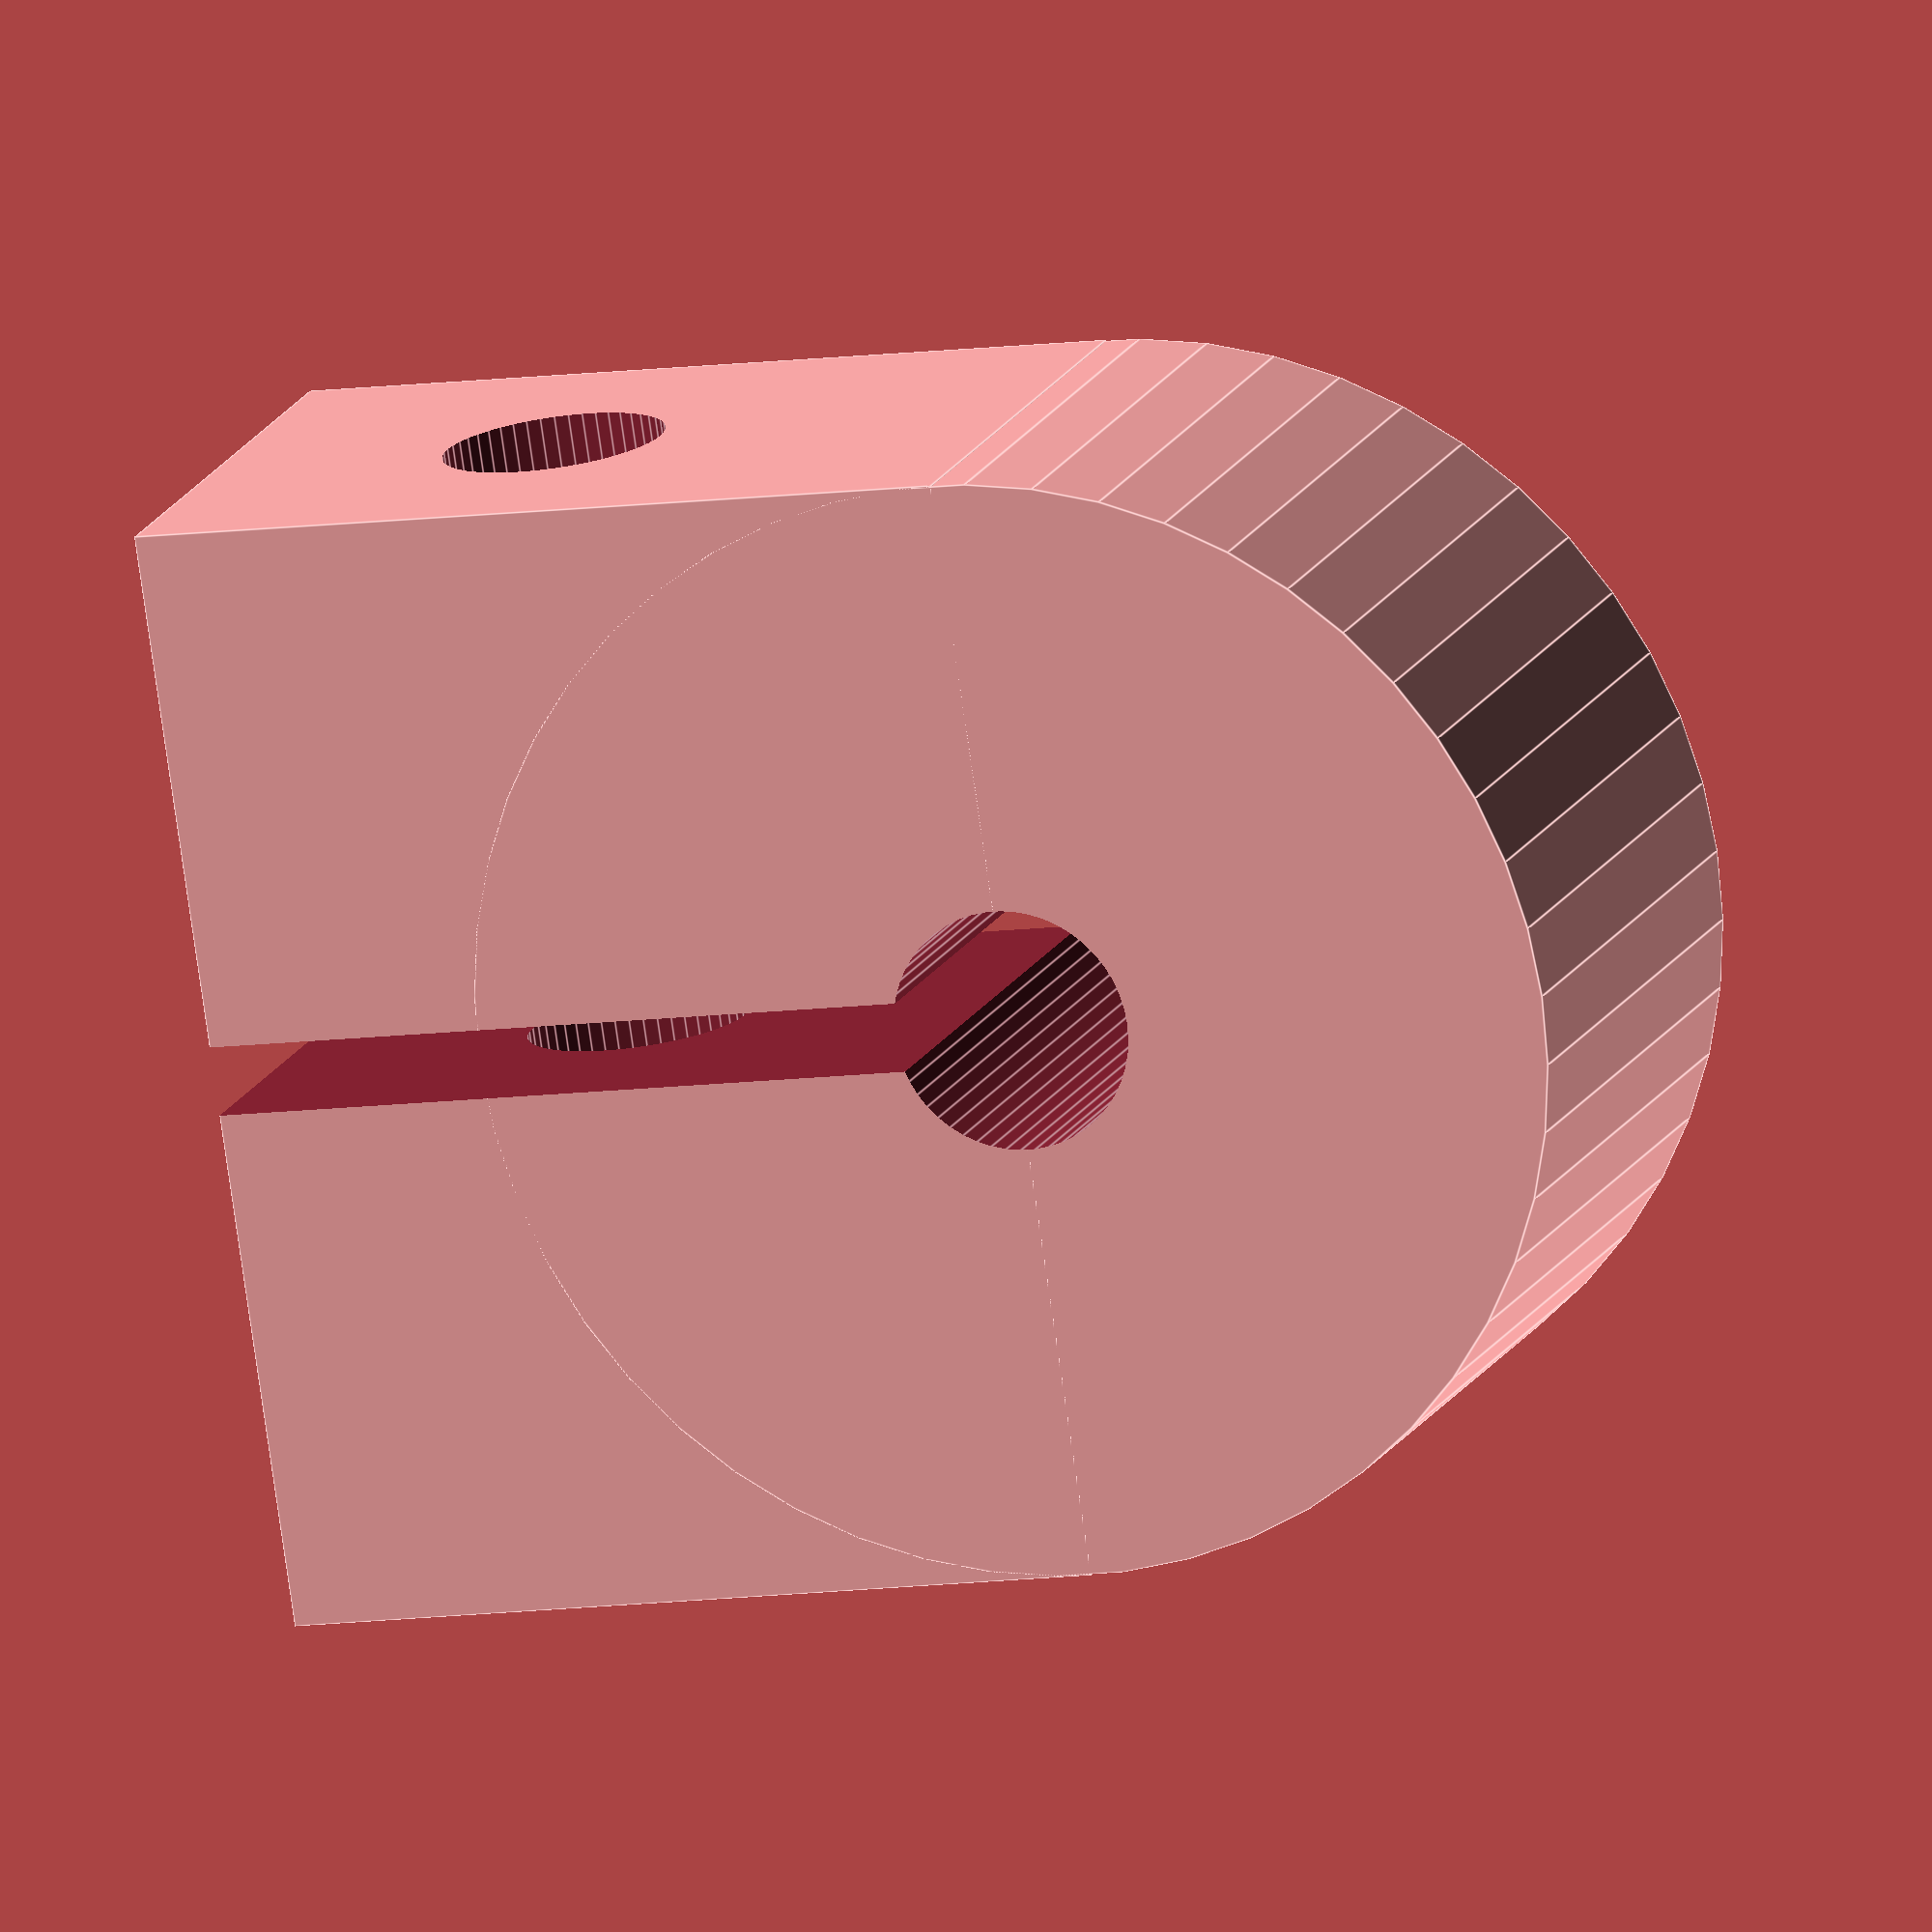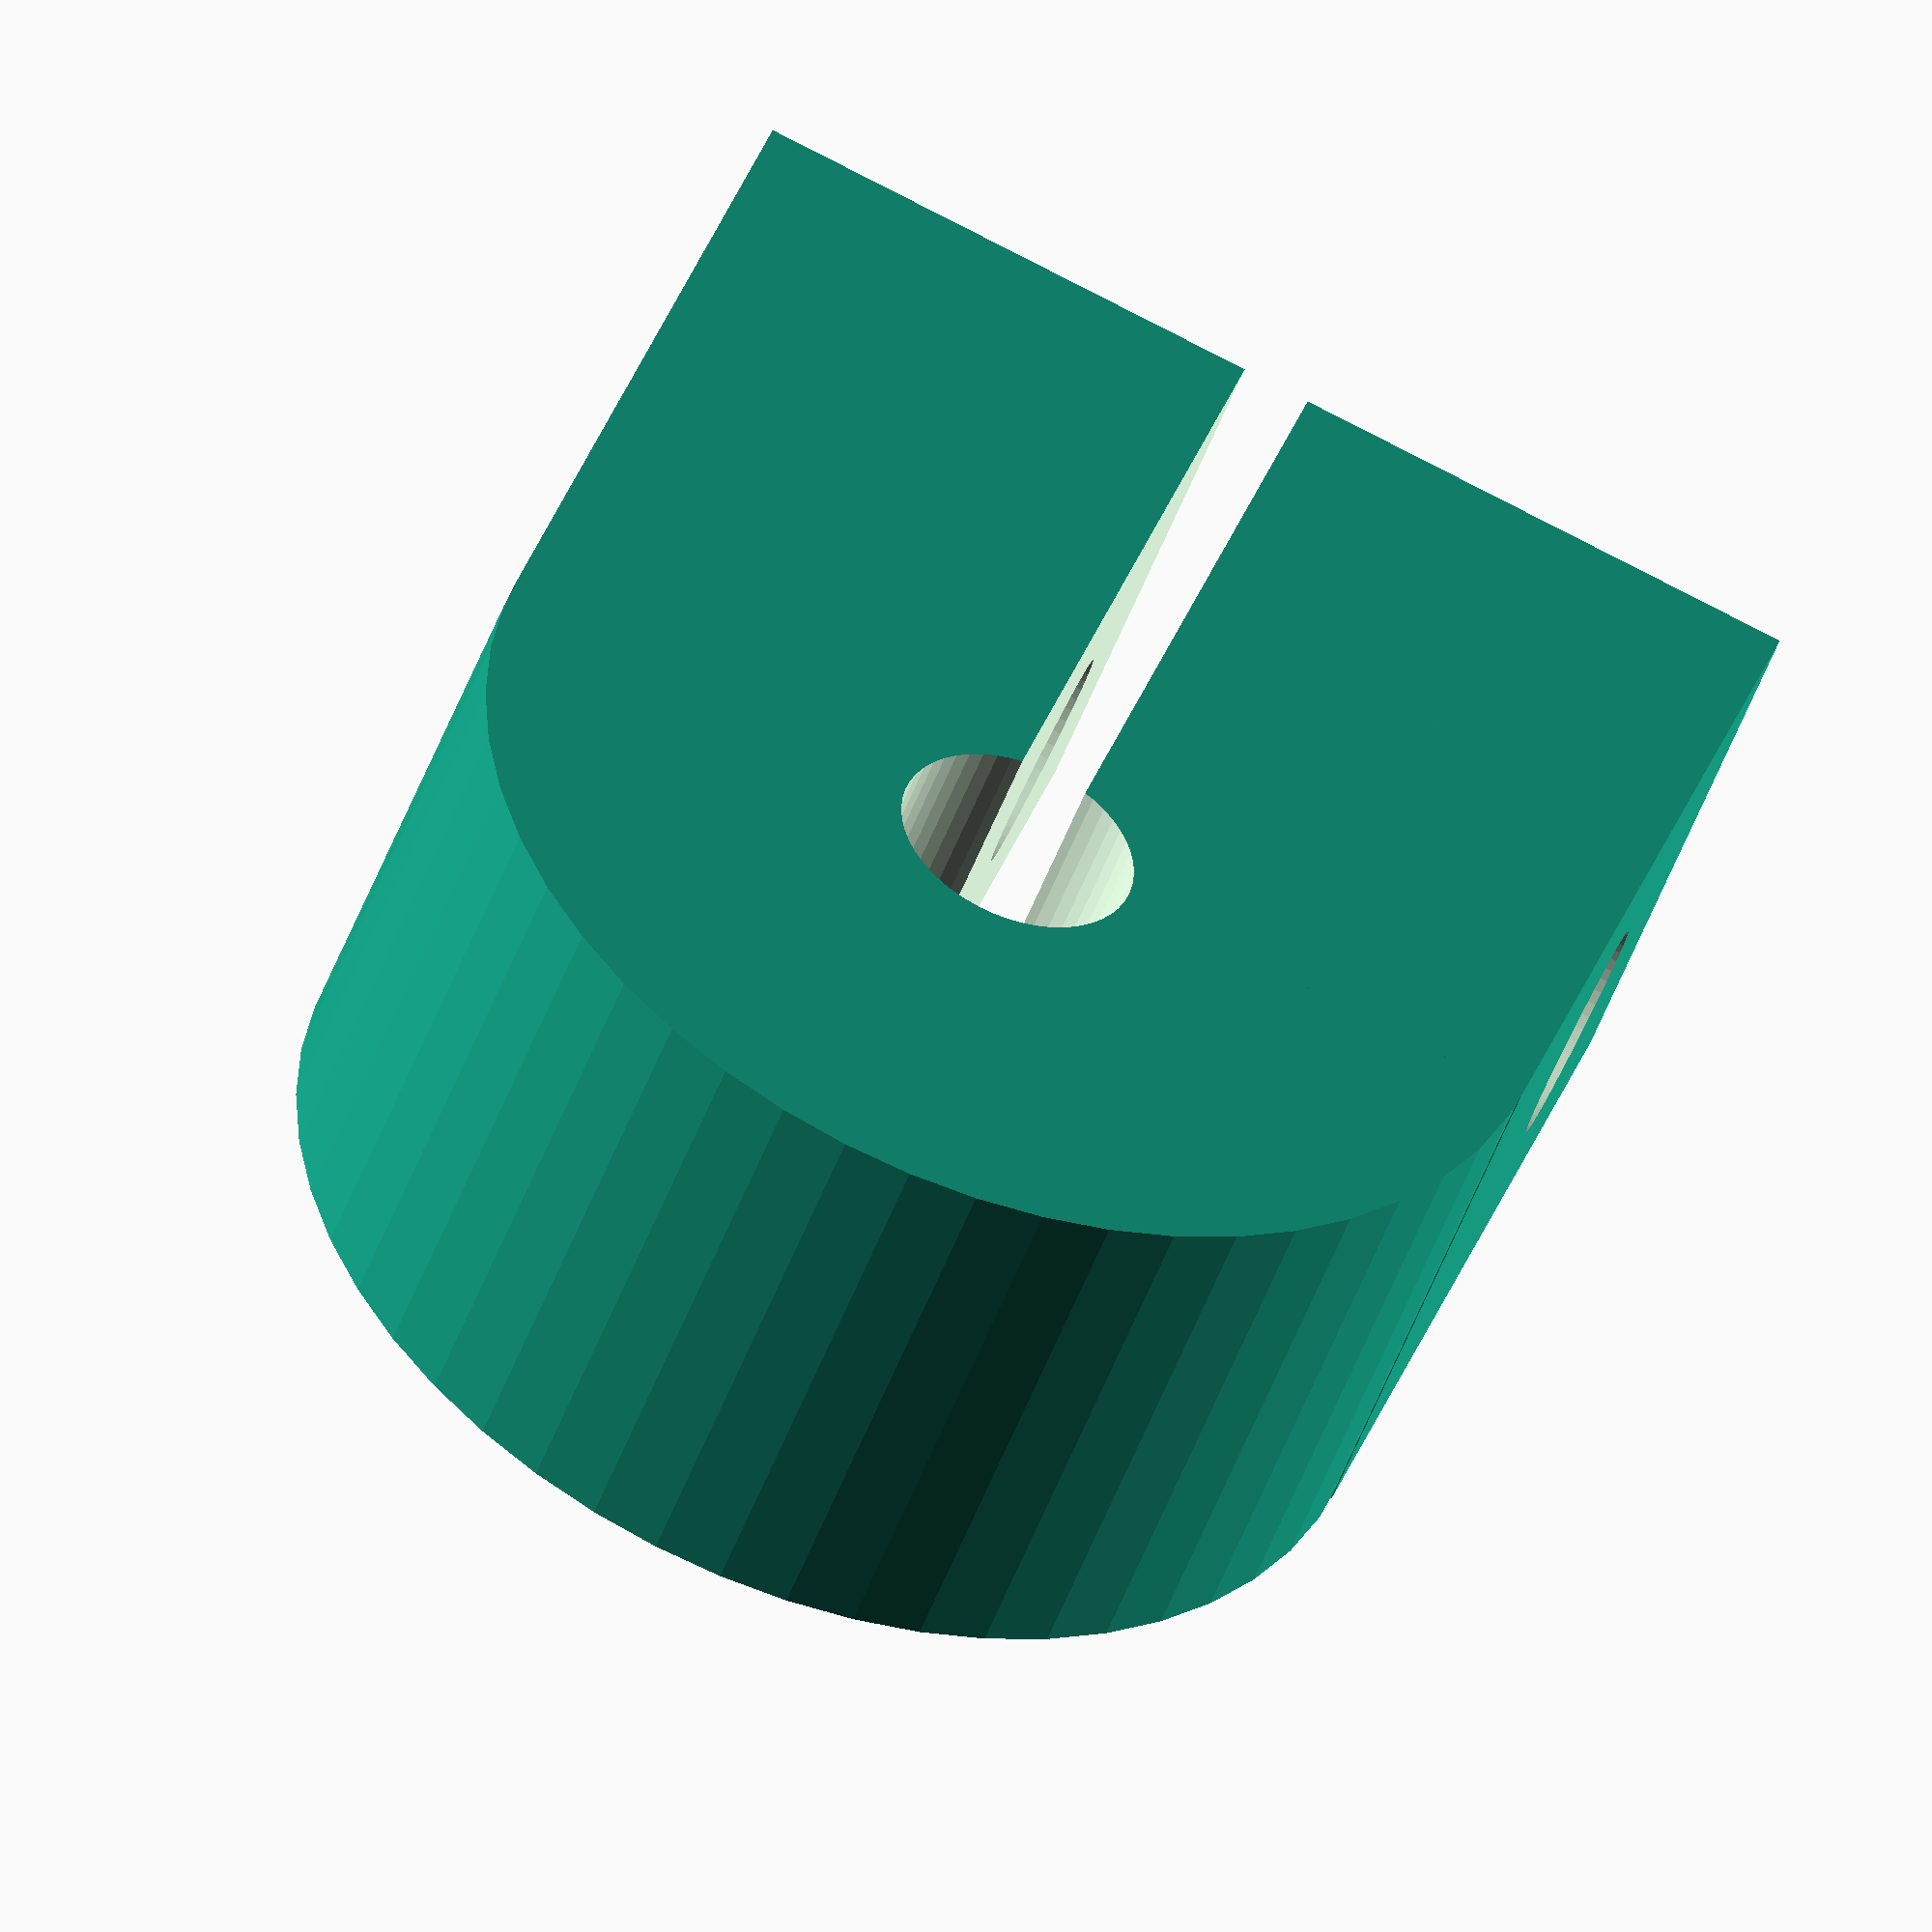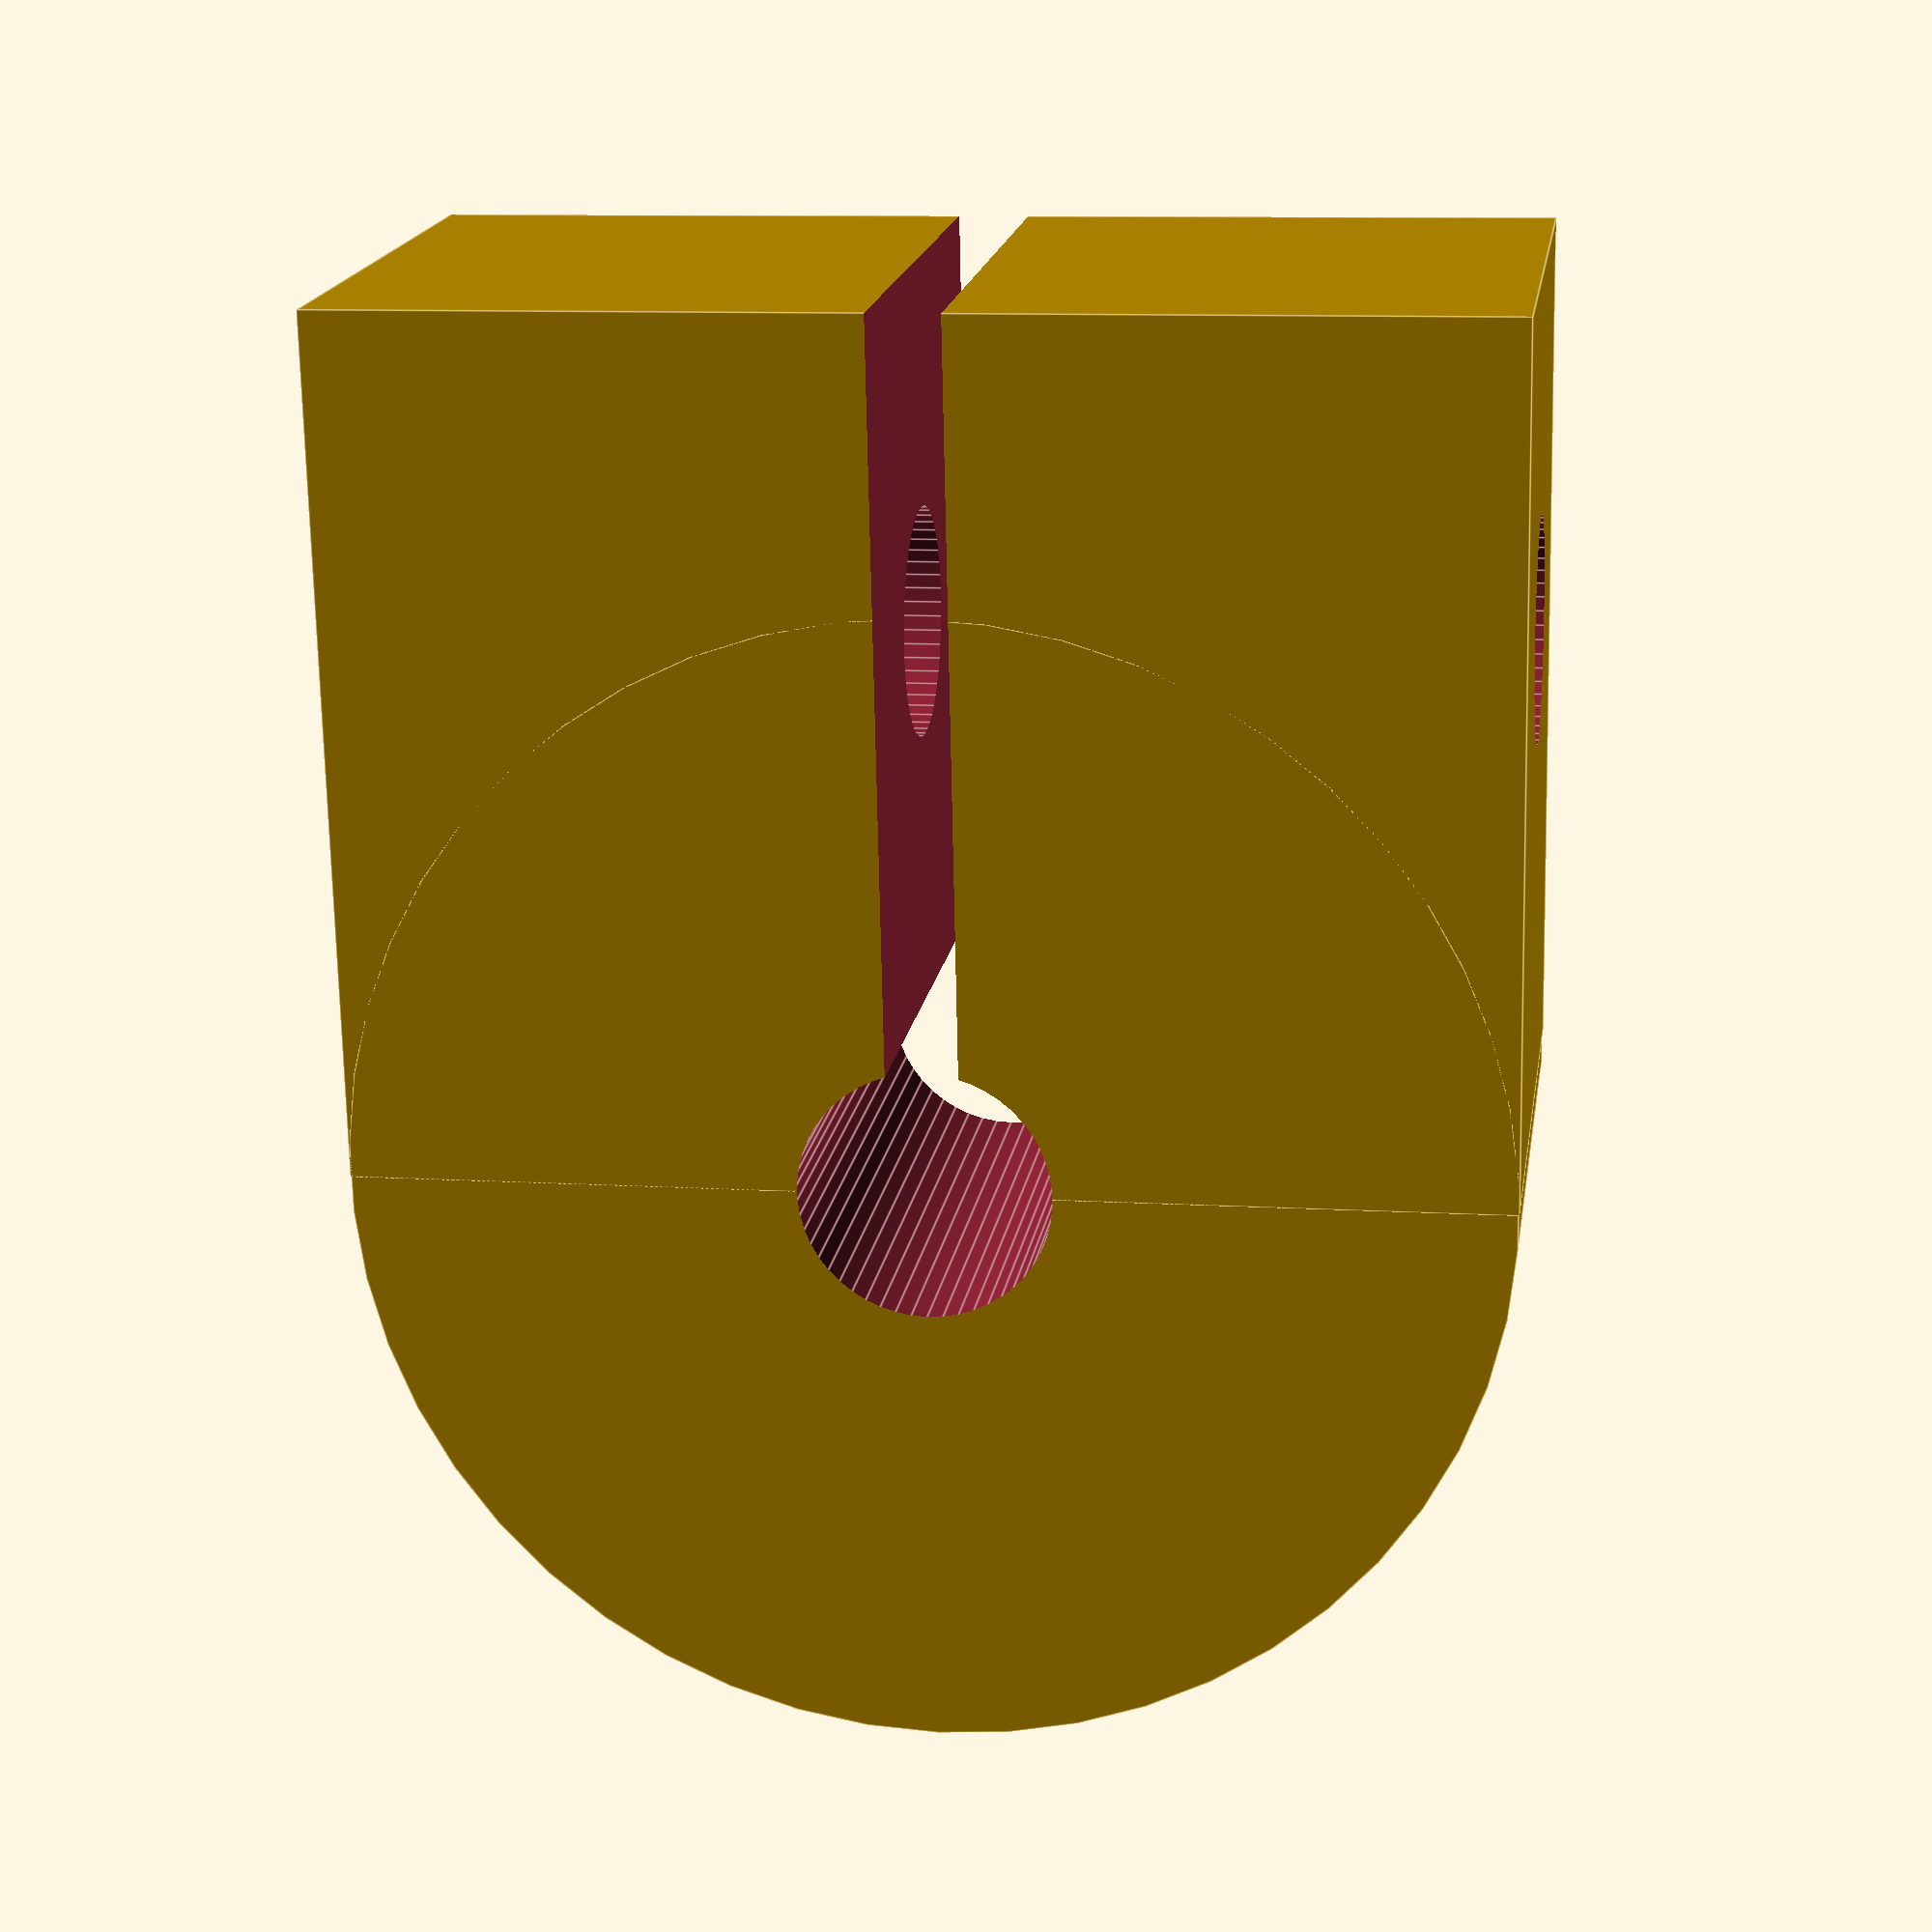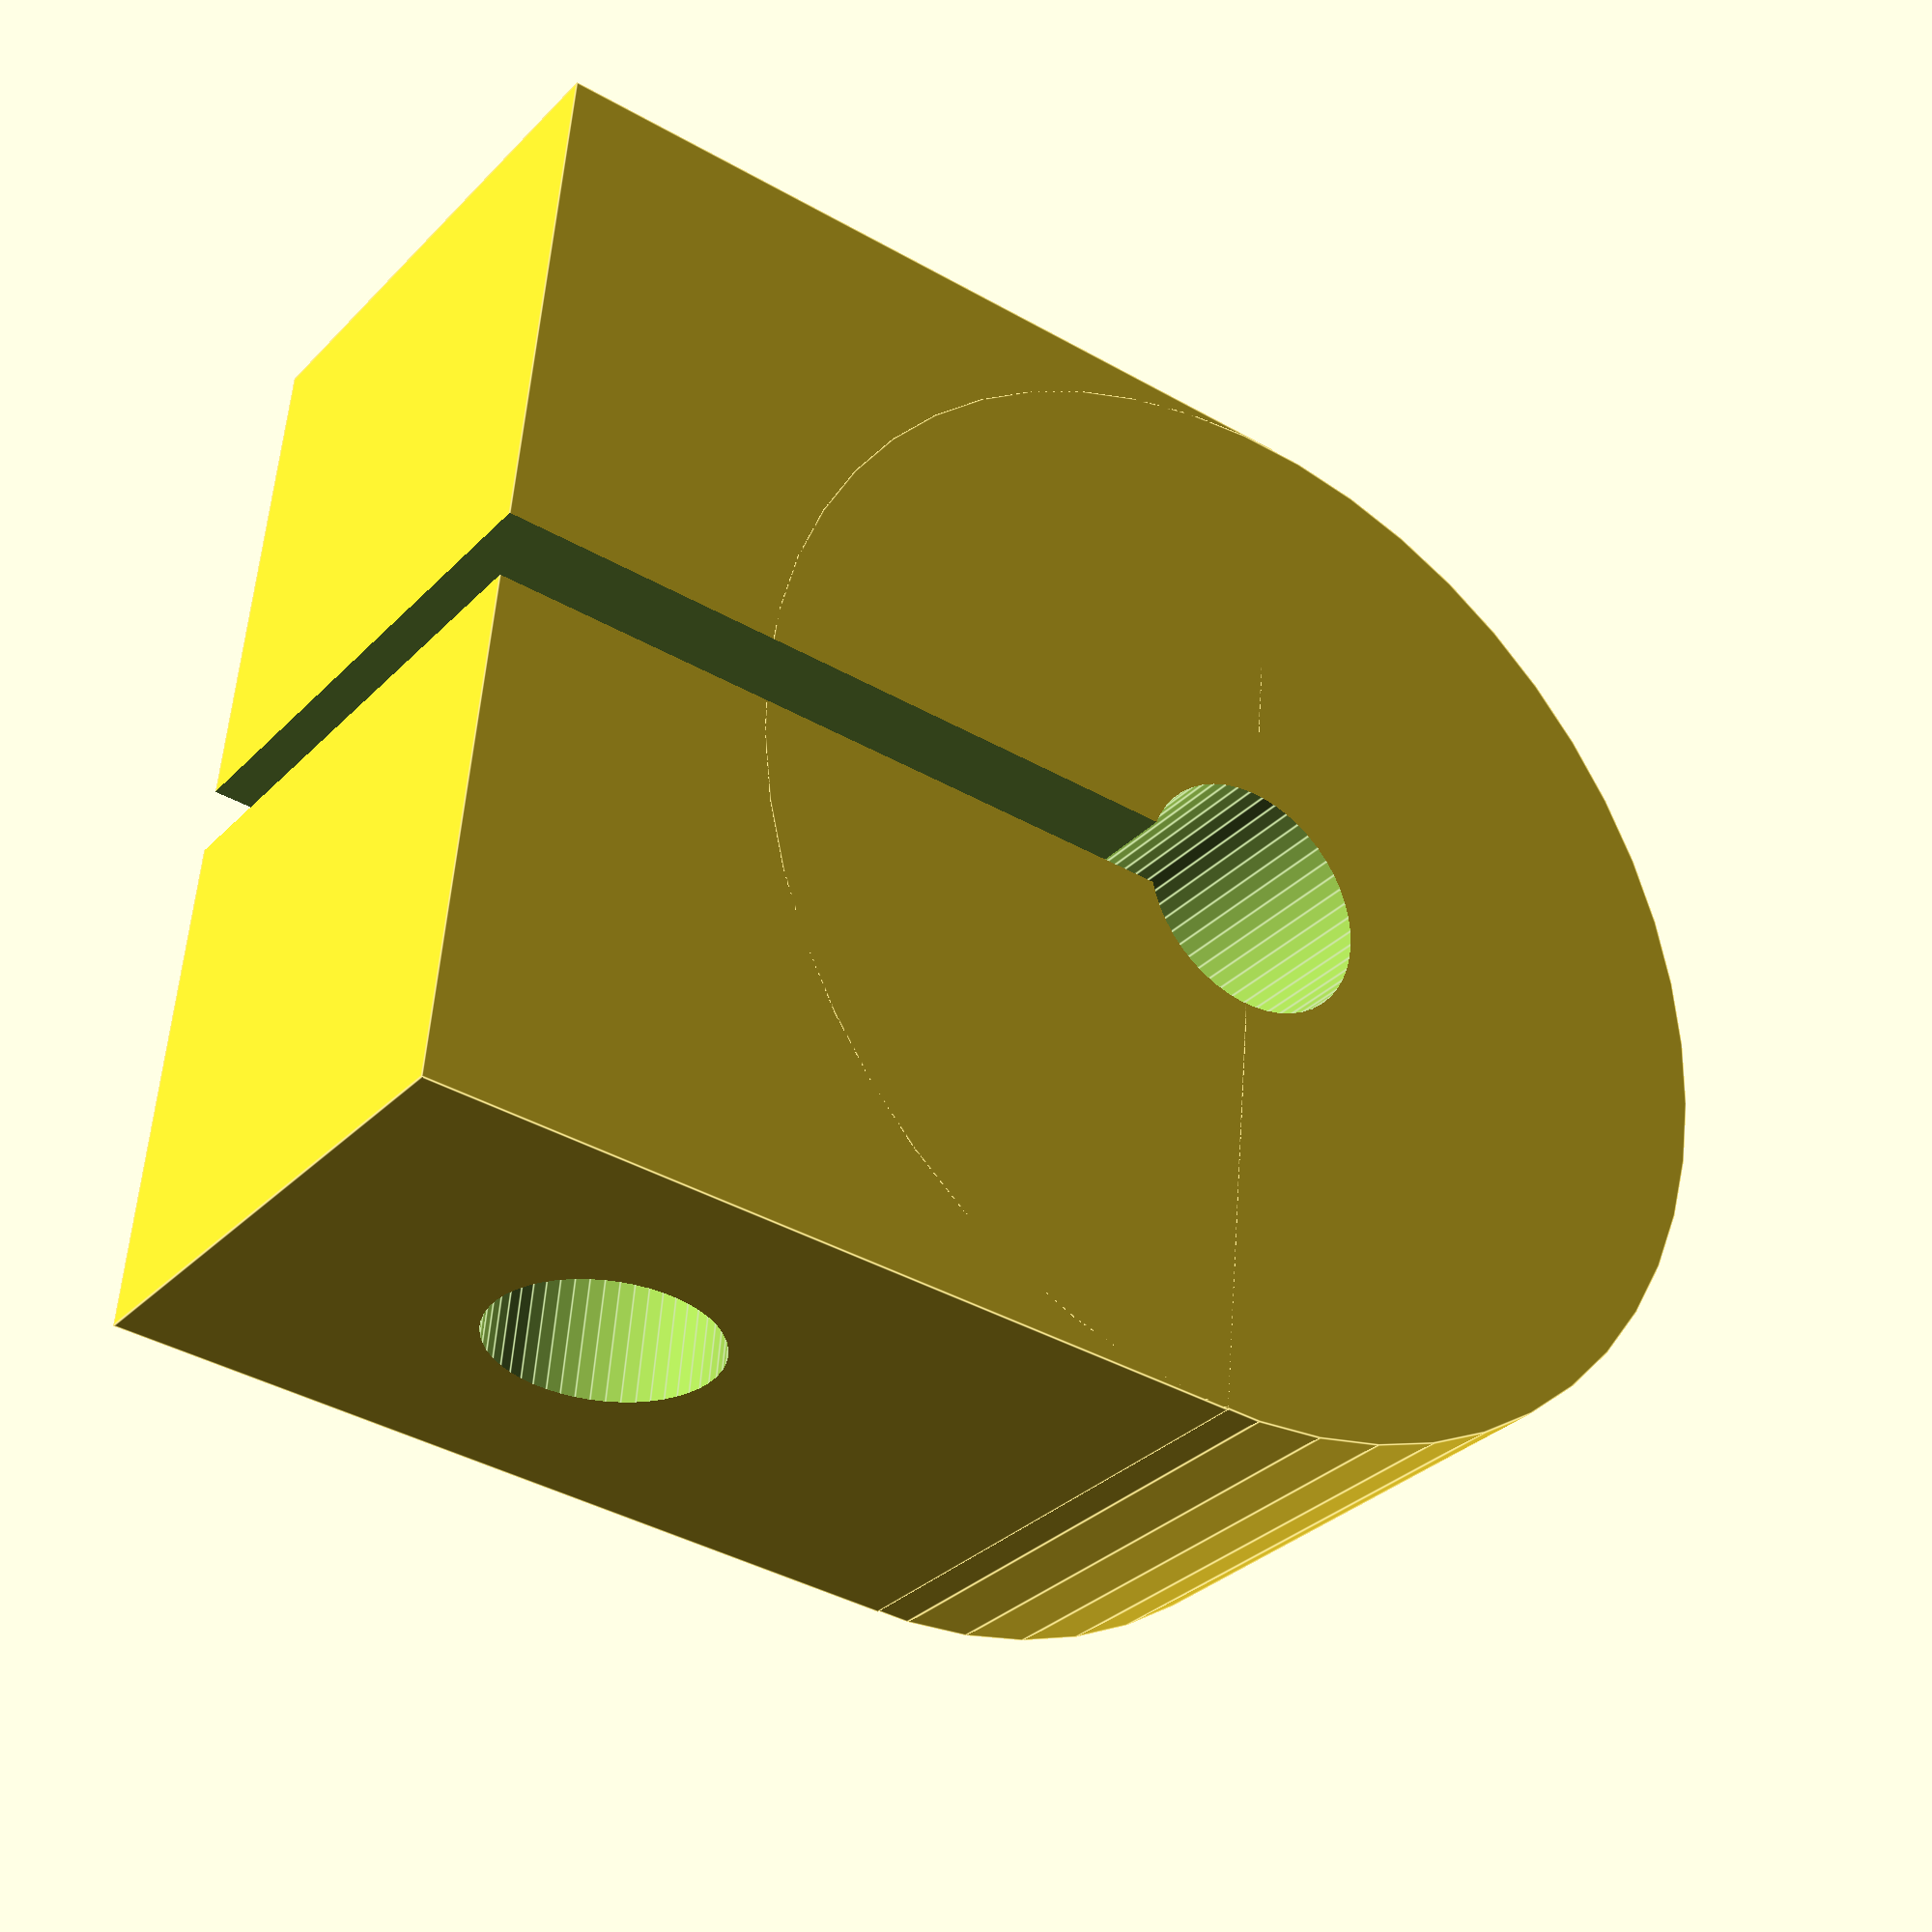
<openscad>
height=8;
radius=1.75;
difference(){
union(){
translate([-6,0,0]) cube([12,16,height],center=true);
cylinder(h=height,r=8, center=true, $fn=50);
}
translate([-10,0,0]) cube([20,1,height+4],center=true);
cylinder(h=30,r=radius, center=true, $fn=50);
translate([-7,0,0]) rotate([90,0,0]) cylinder(h=30,r=1.6, center=true, $fn=50);
}

</openscad>
<views>
elev=164.2 azim=8.6 roll=341.9 proj=o view=edges
elev=49.1 azim=71.1 roll=160.4 proj=o view=solid
elev=342.3 azim=91.2 roll=188.7 proj=p view=edges
elev=30.8 azim=4.9 roll=324.8 proj=p view=edges
</views>
